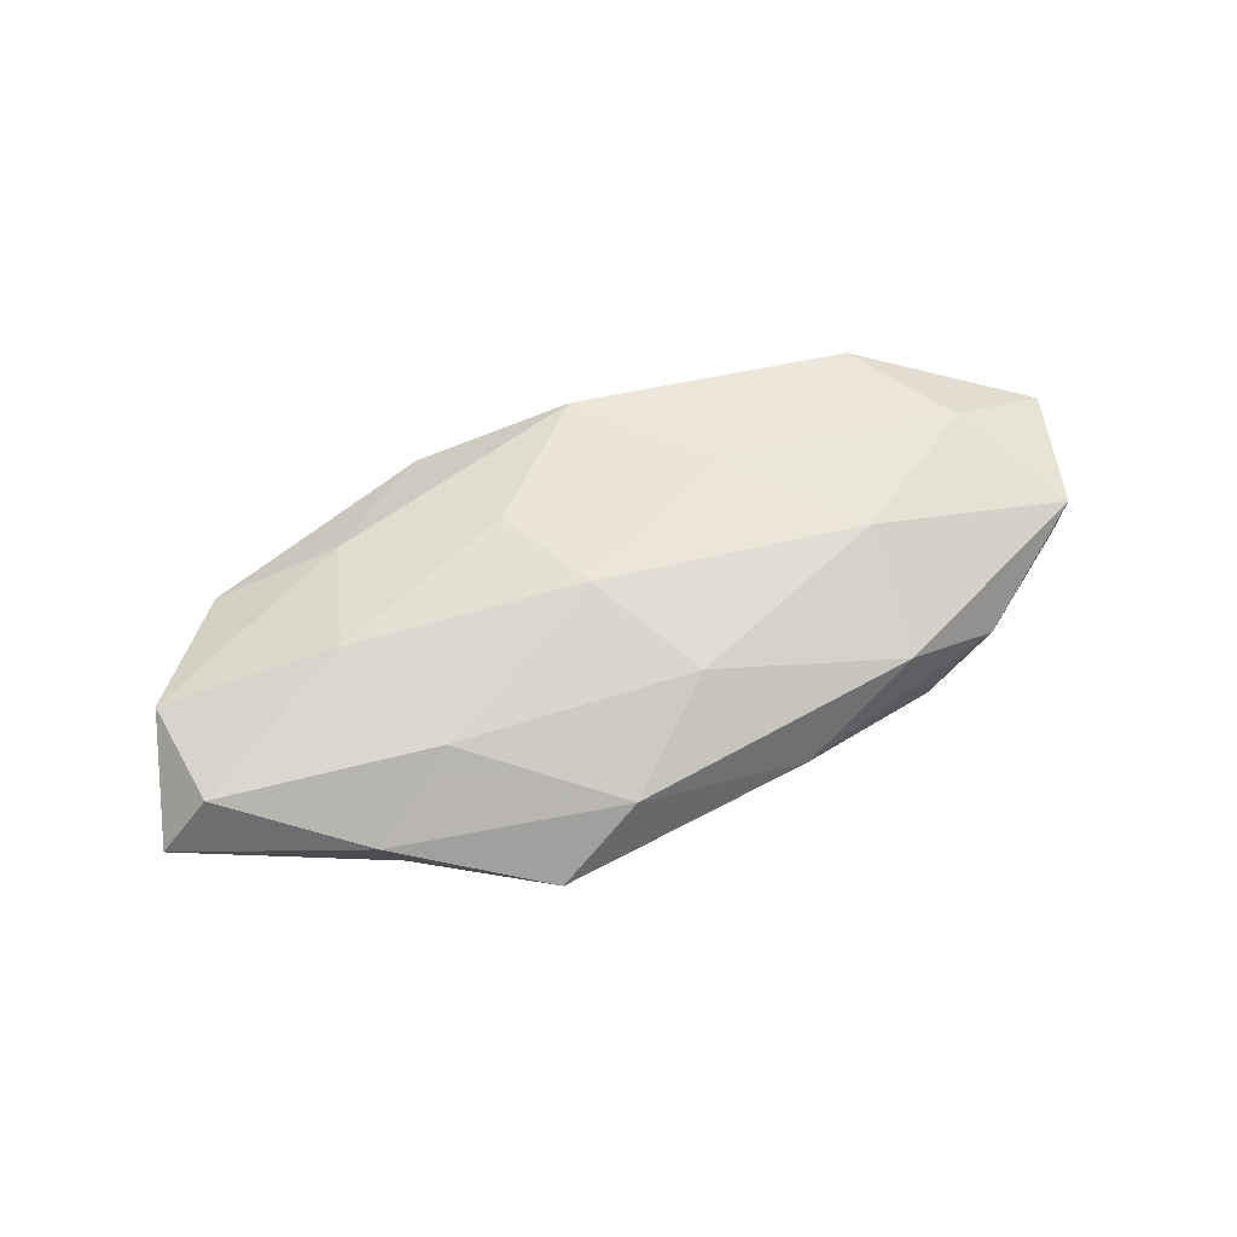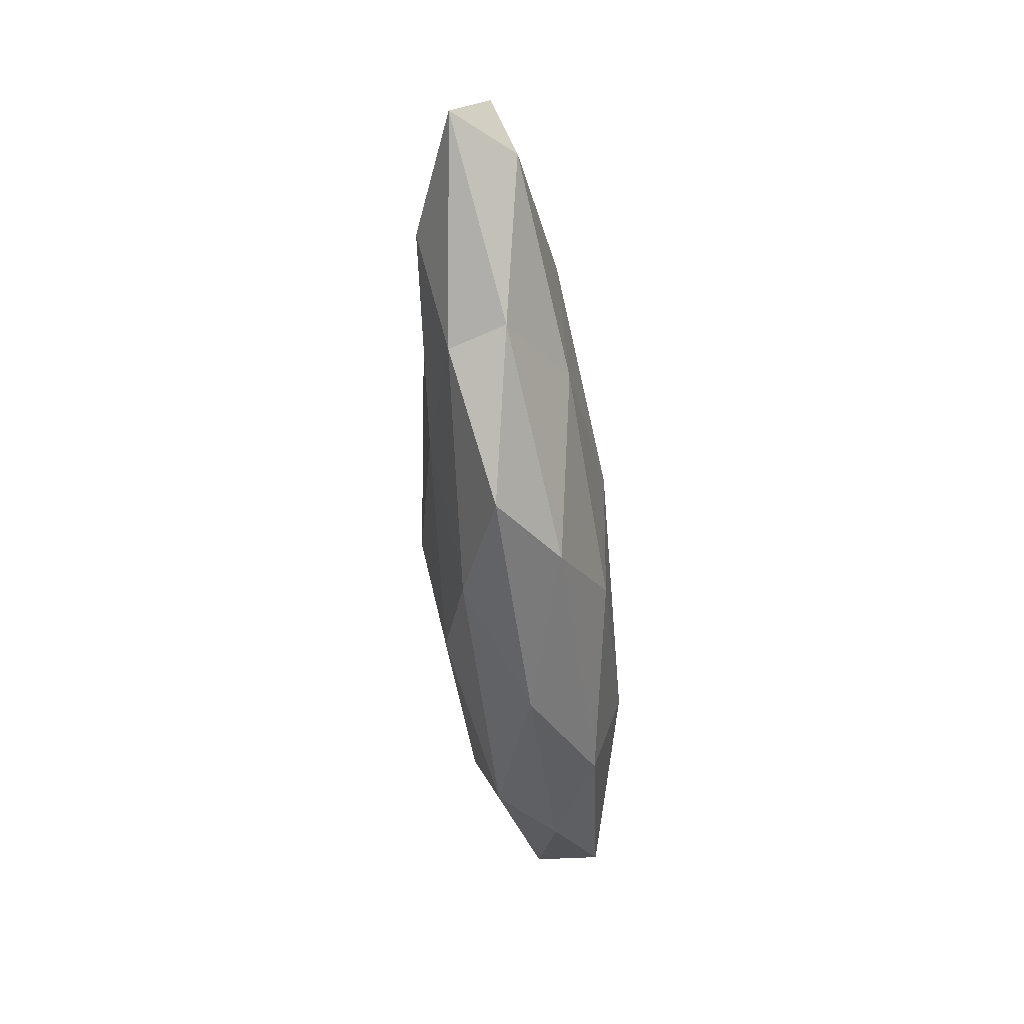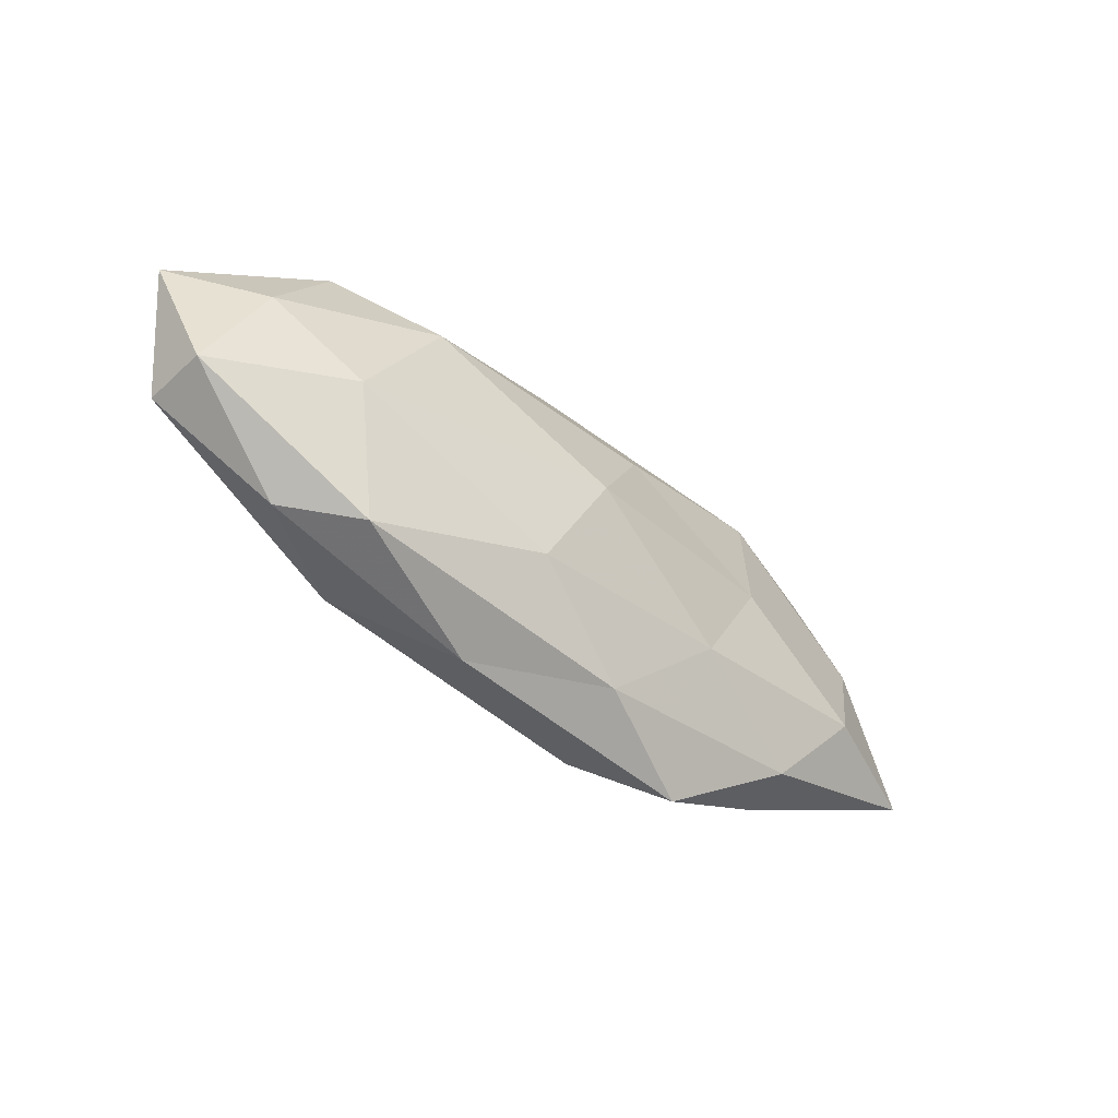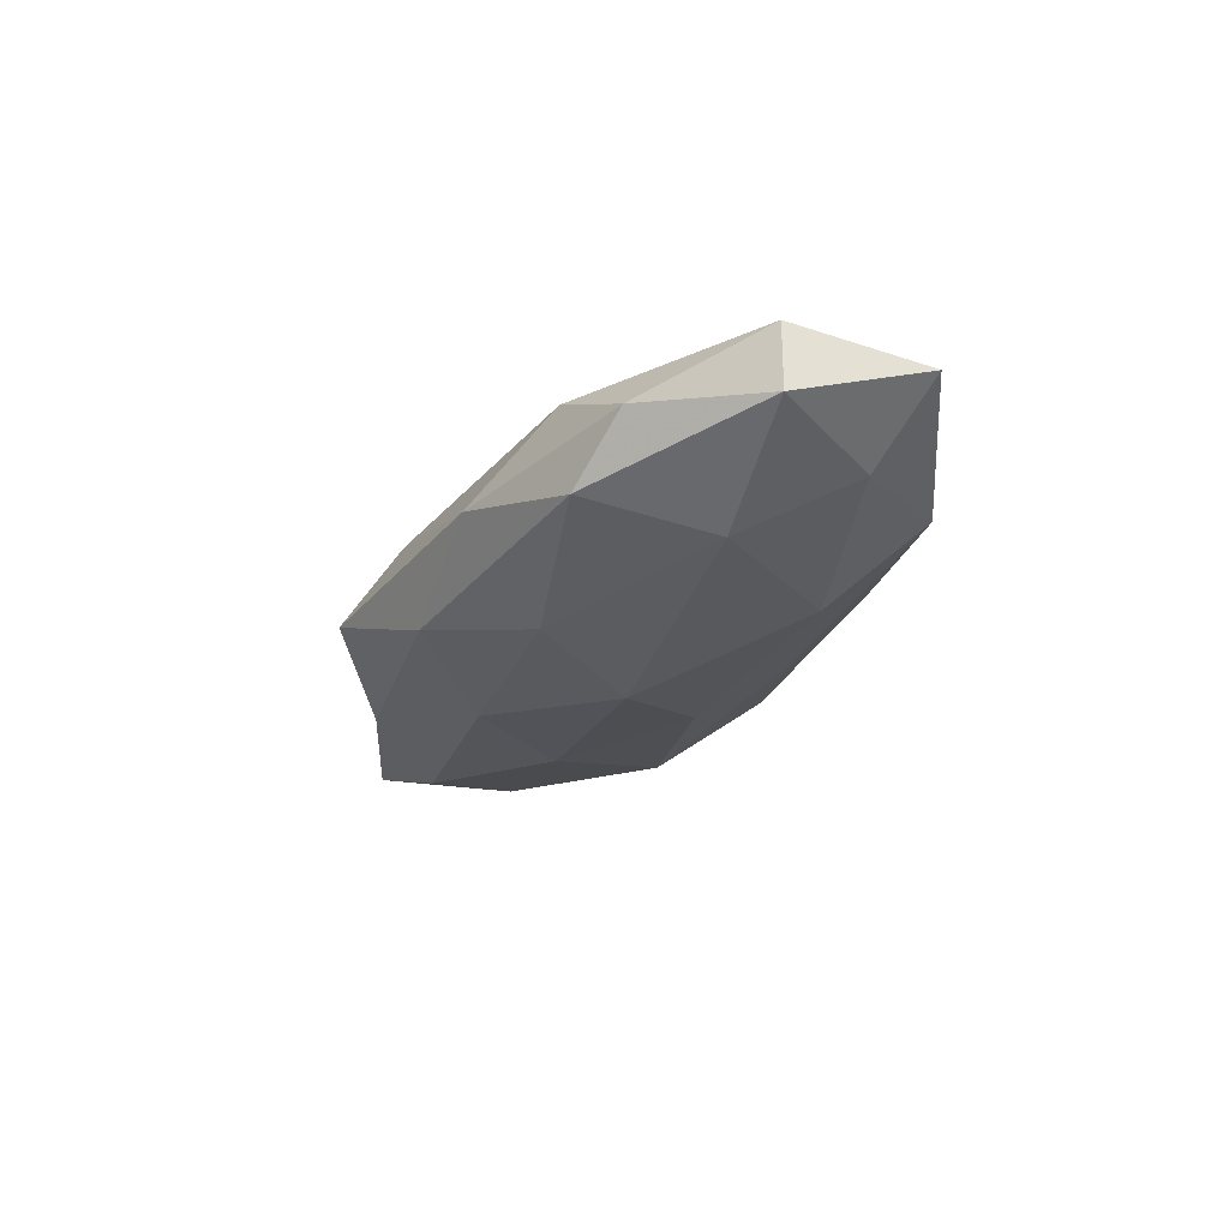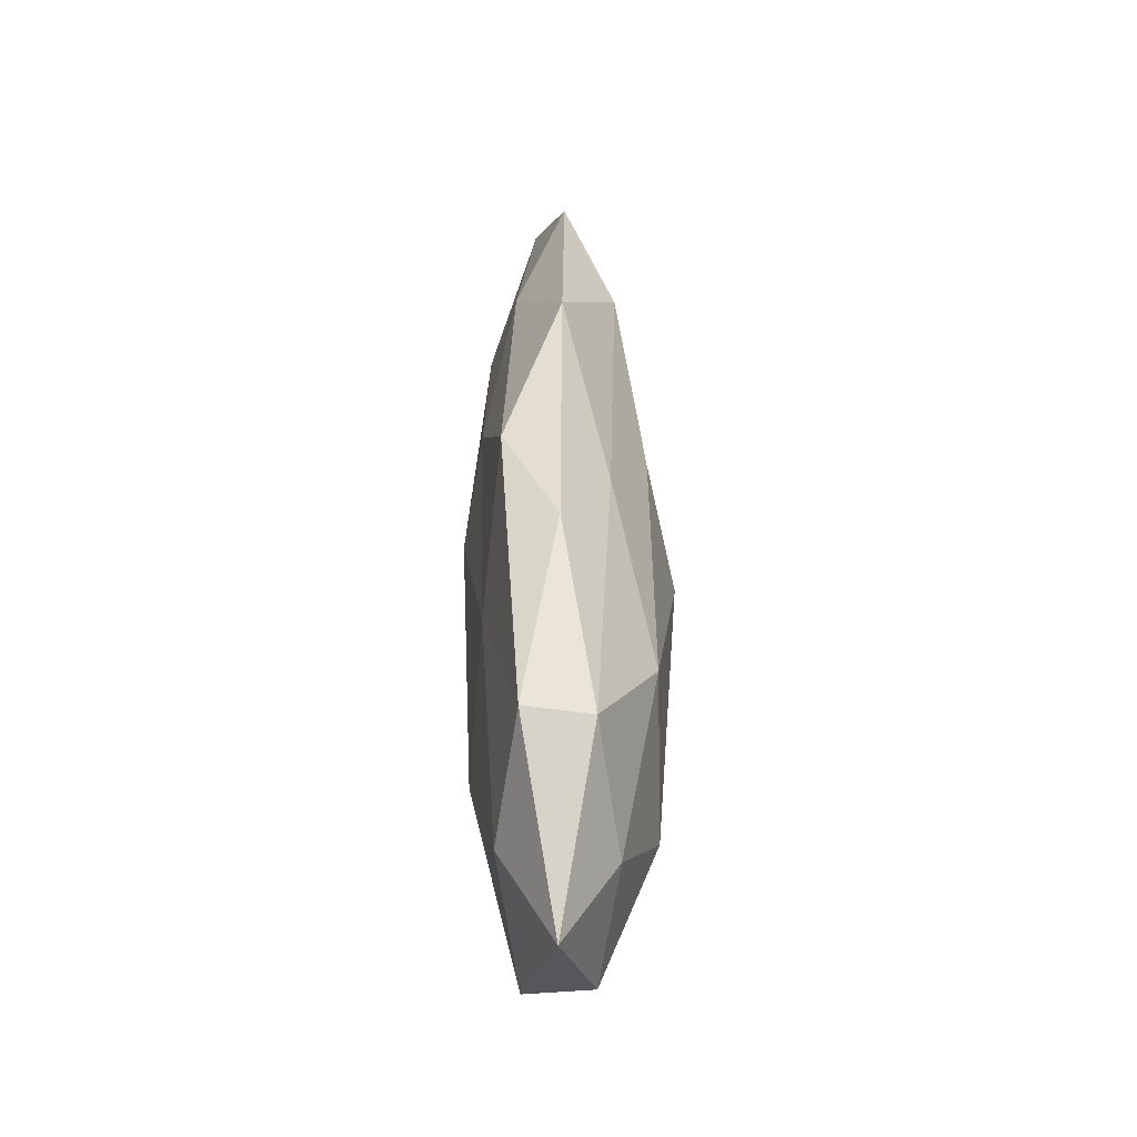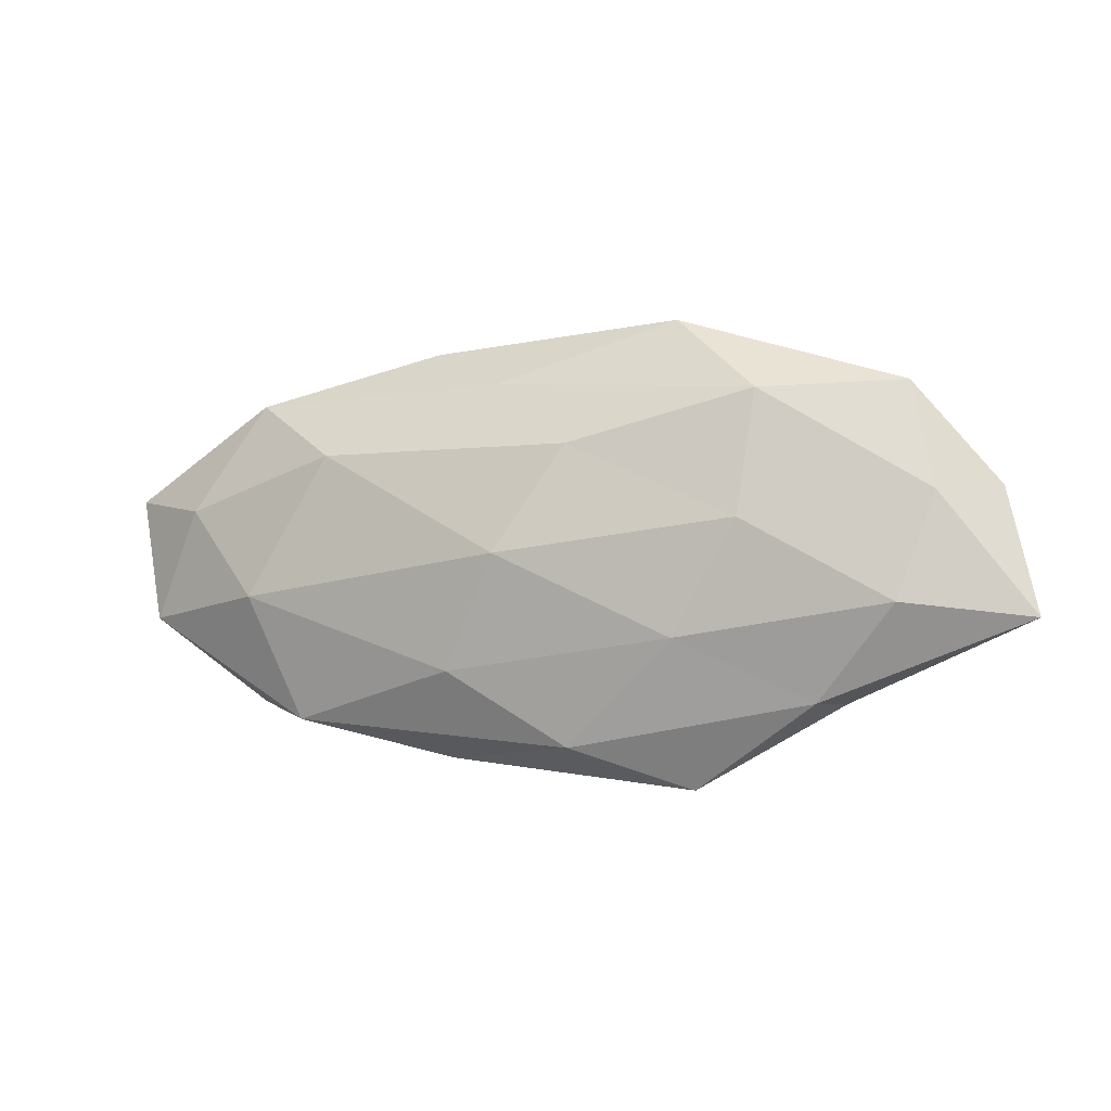
<metadata>
{"format":"obj","ext":"obj","renderer":"f3d","projection":"perspective","resolution":1024,"background":"white","views":[{"elev":66.2,"azim":-21.3,"up":"+Z"},{"elev":-59.5,"azim":-83.5,"up":"+Y"},{"elev":-46.2,"azim":138.4,"up":"+Y"},{"elev":-27.2,"azim":64.5,"up":"+Z"},{"elev":46.9,"azim":89.1,"up":"+Y"},{"elev":-2.8,"azim":-160.7,"up":"+Y"}]}
</metadata>
<code>
v 0.05793 0.008346 0.00123
v -0.02903 0.01945 -0.00691
v 0.03913 -0.01844 0.0006903
v -0.02716 -0.01148 0.009313
v -0.03567 -0.01816 -0.004543
v -0.03464 0.00454 0.008847
v -0.04642 0.0204 -0.0009289
v 0.01212 -0.02544 7.871e-05
v 0.04506 0.006971 0.007842
v 0.02697 -0.02024 0.007121
v -0.005273 -0.0237 -0.006518
v 0.03705 0.02112 0.005027
v -0.01144 0.01311 0.009528
v -0.05477 -0.00673 0.00596
v -0.02729 0.003877 -0.009506
v 0.01595 0.01087 0.009288
v -0.05692 0.007762 0.002839
v -0.006199 0.01319 -0.01021
v -0.01918 -0.01038 -0.00927
v -0.06145 -0.00806 -0.001397
v -0.03062 0.01847 0.005347
v 0.03618 -0.004947 -0.01041
v -0.01754 0.0291 -0.0002686
v 0.004453 0.0214 -0.005457
v 0.03761 0.02007 -0.003139
v 0.05357 -0.007678 0.005301
v 0.04655 0.006407 -0.005599
v 0.05323 -0.007468 -0.003001
v -0.01983 -0.02891 -0.0006196
v 0.02841 -0.004286 0.01107
v -0.03813 -0.01825 0.002734
v 0.008987 -0.01435 -0.01082
v 0.03069 -0.02051 -0.006204
v -0.005177 0.0003729 0.0121
v -0.04999 0.006946 -0.004773
v 0.003061 -0.01421 0.01105
v 0.02553 0.01266 -0.0102
v -0.04571 -0.006265 -0.007514
v 0.01447 0.02633 0.0003985
v 0.001992 0.02601 0.006899
v 0.001971 -0.0001194 -0.01361
v -0.009111 -0.02479 0.006218
f 8 3 10
f 12 9 1
f 14 4 6
f 12 16 9
f 6 17 14
f 2 18 15
f 5 19 11
f 20 14 17
f 13 21 6
f 21 17 6
f 21 7 17
f 23 2 7
f 23 7 21
f 24 18 2
f 24 2 23
f 12 1 25
f 1 9 26
f 10 3 26
f 25 1 27
f 1 26 28
f 28 26 3
f 27 1 28
f 28 22 27
f 29 5 11
f 29 11 8
f 9 16 30
f 30 26 9
f 10 26 30
f 31 4 14
f 31 20 5
f 31 14 20
f 29 31 5
f 11 19 32
f 8 33 3
f 11 33 8
f 3 33 28
f 33 22 28
f 11 32 33
f 33 32 22
f 4 34 6
f 6 34 13
f 16 13 34
f 16 34 30
f 7 2 35
f 2 15 35
f 35 17 7
f 20 17 35
f 36 10 30
f 4 36 34
f 30 34 36
f 24 37 18
f 25 37 24
f 37 27 22
f 25 27 37
f 5 38 19
f 19 38 15
f 5 20 38
f 35 15 38
f 38 20 35
f 39 24 23
f 39 12 25
f 39 25 24
f 40 16 12
f 40 13 16
f 40 21 13
f 23 21 40
f 39 40 12
f 39 23 40
f 41 15 18
f 19 15 41
f 32 19 41
f 41 22 32
f 18 37 41
f 37 22 41
f 8 10 42
f 29 8 42
f 42 4 31
f 29 42 31
f 42 36 4
f 42 10 36

</code>
